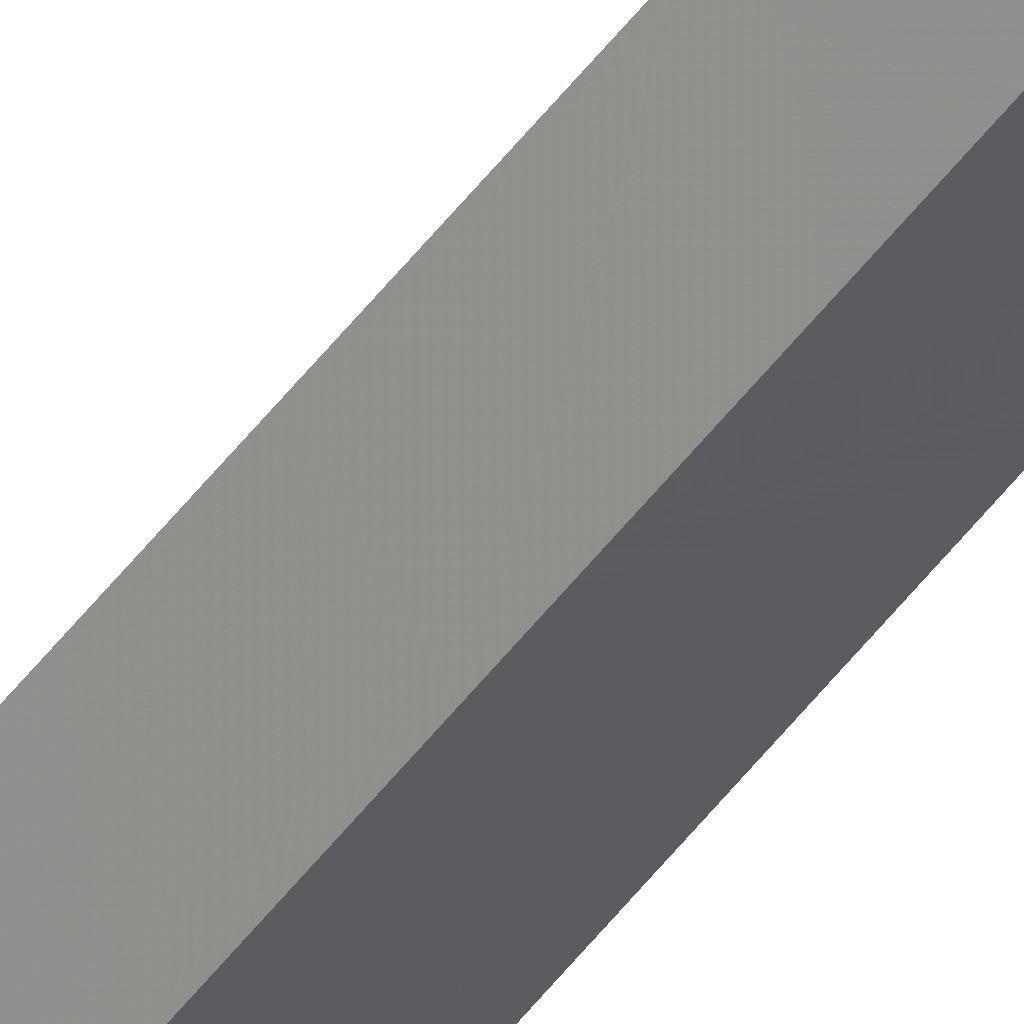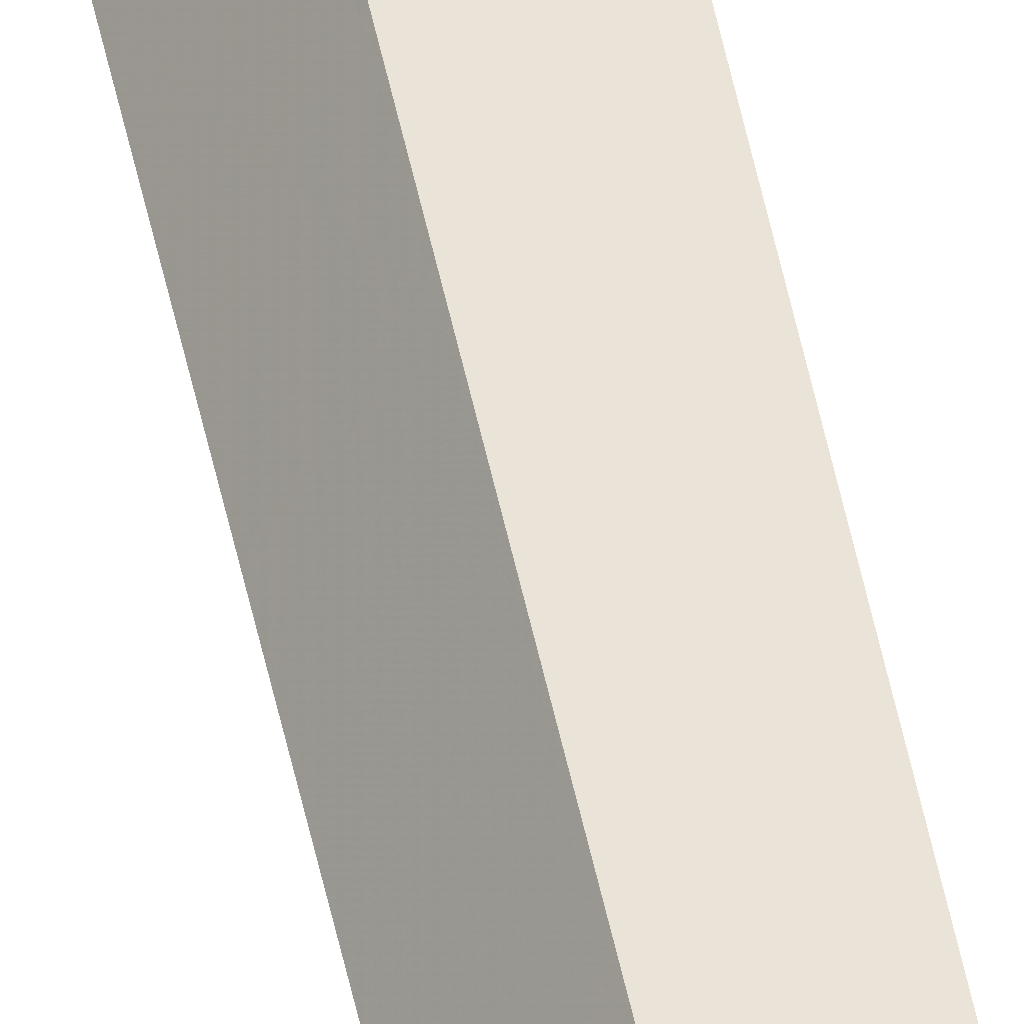
<metadata>
{"format":"obj","ext":"obj","renderer":"f3d","projection":"perspective","resolution":1024,"background":"white","views":[{"elev":-45.0,"azim":147.0,"up":"+Z"},{"elev":49.9,"azim":168.7,"up":"+Z"}]}
</metadata>
<code>
o ray_Cylinder.007_Cylinder.021
v 2.731 1 -4.114
v 2.754 6.106 -4.114
v 2.757 1 -4.123
v 2.731 1 -4.086
v 2.738 6.106 -4.108
v 2.757 1 -4.077
v 2.738 6.106 -4.092
v 2.774 1 -4.1
v 2.754 6.106 -4.086
v 2.764 6.106 -4.1
v 2.756 3.553 -4.118
v 2.734 3.553 -4.111
v 2.734 3.553 -4.089
v 2.756 3.553 -4.082
v 2.769 3.553 -4.1
v 2.736 4.829 -4.11
v 2.736 4.829 -4.09
v 2.755 4.829 -4.084
v 2.767 4.829 -4.1
v 2.755 4.829 -4.116
v 2.757 2.276 -4.121
v 2.733 2.276 -4.113
v 2.733 2.276 -4.087
v 2.757 2.276 -4.079
v 2.772 2.276 -4.1
v 2.737 5.468 -4.109
v 2.737 5.468 -4.091
v 2.755 5.468 -4.085
v 2.766 5.468 -4.1
v 2.755 5.468 -4.115
v 2.757 1.638 -4.122
v 2.732 1.638 -4.113
v 2.732 1.638 -4.087
v 2.757 1.638 -4.078
v 2.773 1.638 -4.1
v 2.734 2.915 -4.112
v 2.734 2.915 -4.088
v 2.756 2.915 -4.081
v 2.77 2.915 -4.1
v 2.756 2.915 -4.119
v 2.756 4.191 -4.117
v 2.735 4.191 -4.111
v 2.735 4.191 -4.089
v 2.756 4.191 -4.083
v 2.768 4.191 -4.1
f 28 7 27
f 29 9 28
f 30 10 29
f 5 30 26
f 7 26 27
f 13 36 37
f 12 40 36
f 11 39 40
f 39 14 38
f 14 37 38
f 17 42 43
f 42 20 41
f 20 45 41
f 45 18 44
f 18 43 44
f 24 33 34
f 35 24 34
f 21 35 31
f 22 31 32
f 23 32 33
f 27 16 17
f 26 20 16
f 30 19 20
f 19 28 18
f 18 27 17
f 4 32 1
f 32 3 1
f 31 8 3
f 35 6 8
f 34 4 6
f 38 23 24
f 39 24 25
f 40 25 21
f 22 40 21
f 37 22 23
f 44 13 14
f 45 14 15
f 41 15 11
f 12 41 11
f 43 12 13
f 28 9 7
f 29 10 9
f 30 2 10
f 5 2 30
f 7 5 26
f 13 12 36
f 12 11 40
f 11 15 39
f 39 15 14
f 14 13 37
f 17 16 42
f 42 16 20
f 20 19 45
f 45 19 18
f 18 17 43
f 24 23 33
f 35 25 24
f 21 25 35
f 22 21 31
f 23 22 32
f 27 26 16
f 26 30 20
f 30 29 19
f 19 29 28
f 18 28 27
f 4 33 32
f 32 31 3
f 31 35 8
f 35 34 6
f 34 33 4
f 38 37 23
f 39 38 24
f 40 39 25
f 22 36 40
f 37 36 22
f 44 43 13
f 45 44 14
f 41 45 15
f 12 42 41
f 43 42 12

</code>
